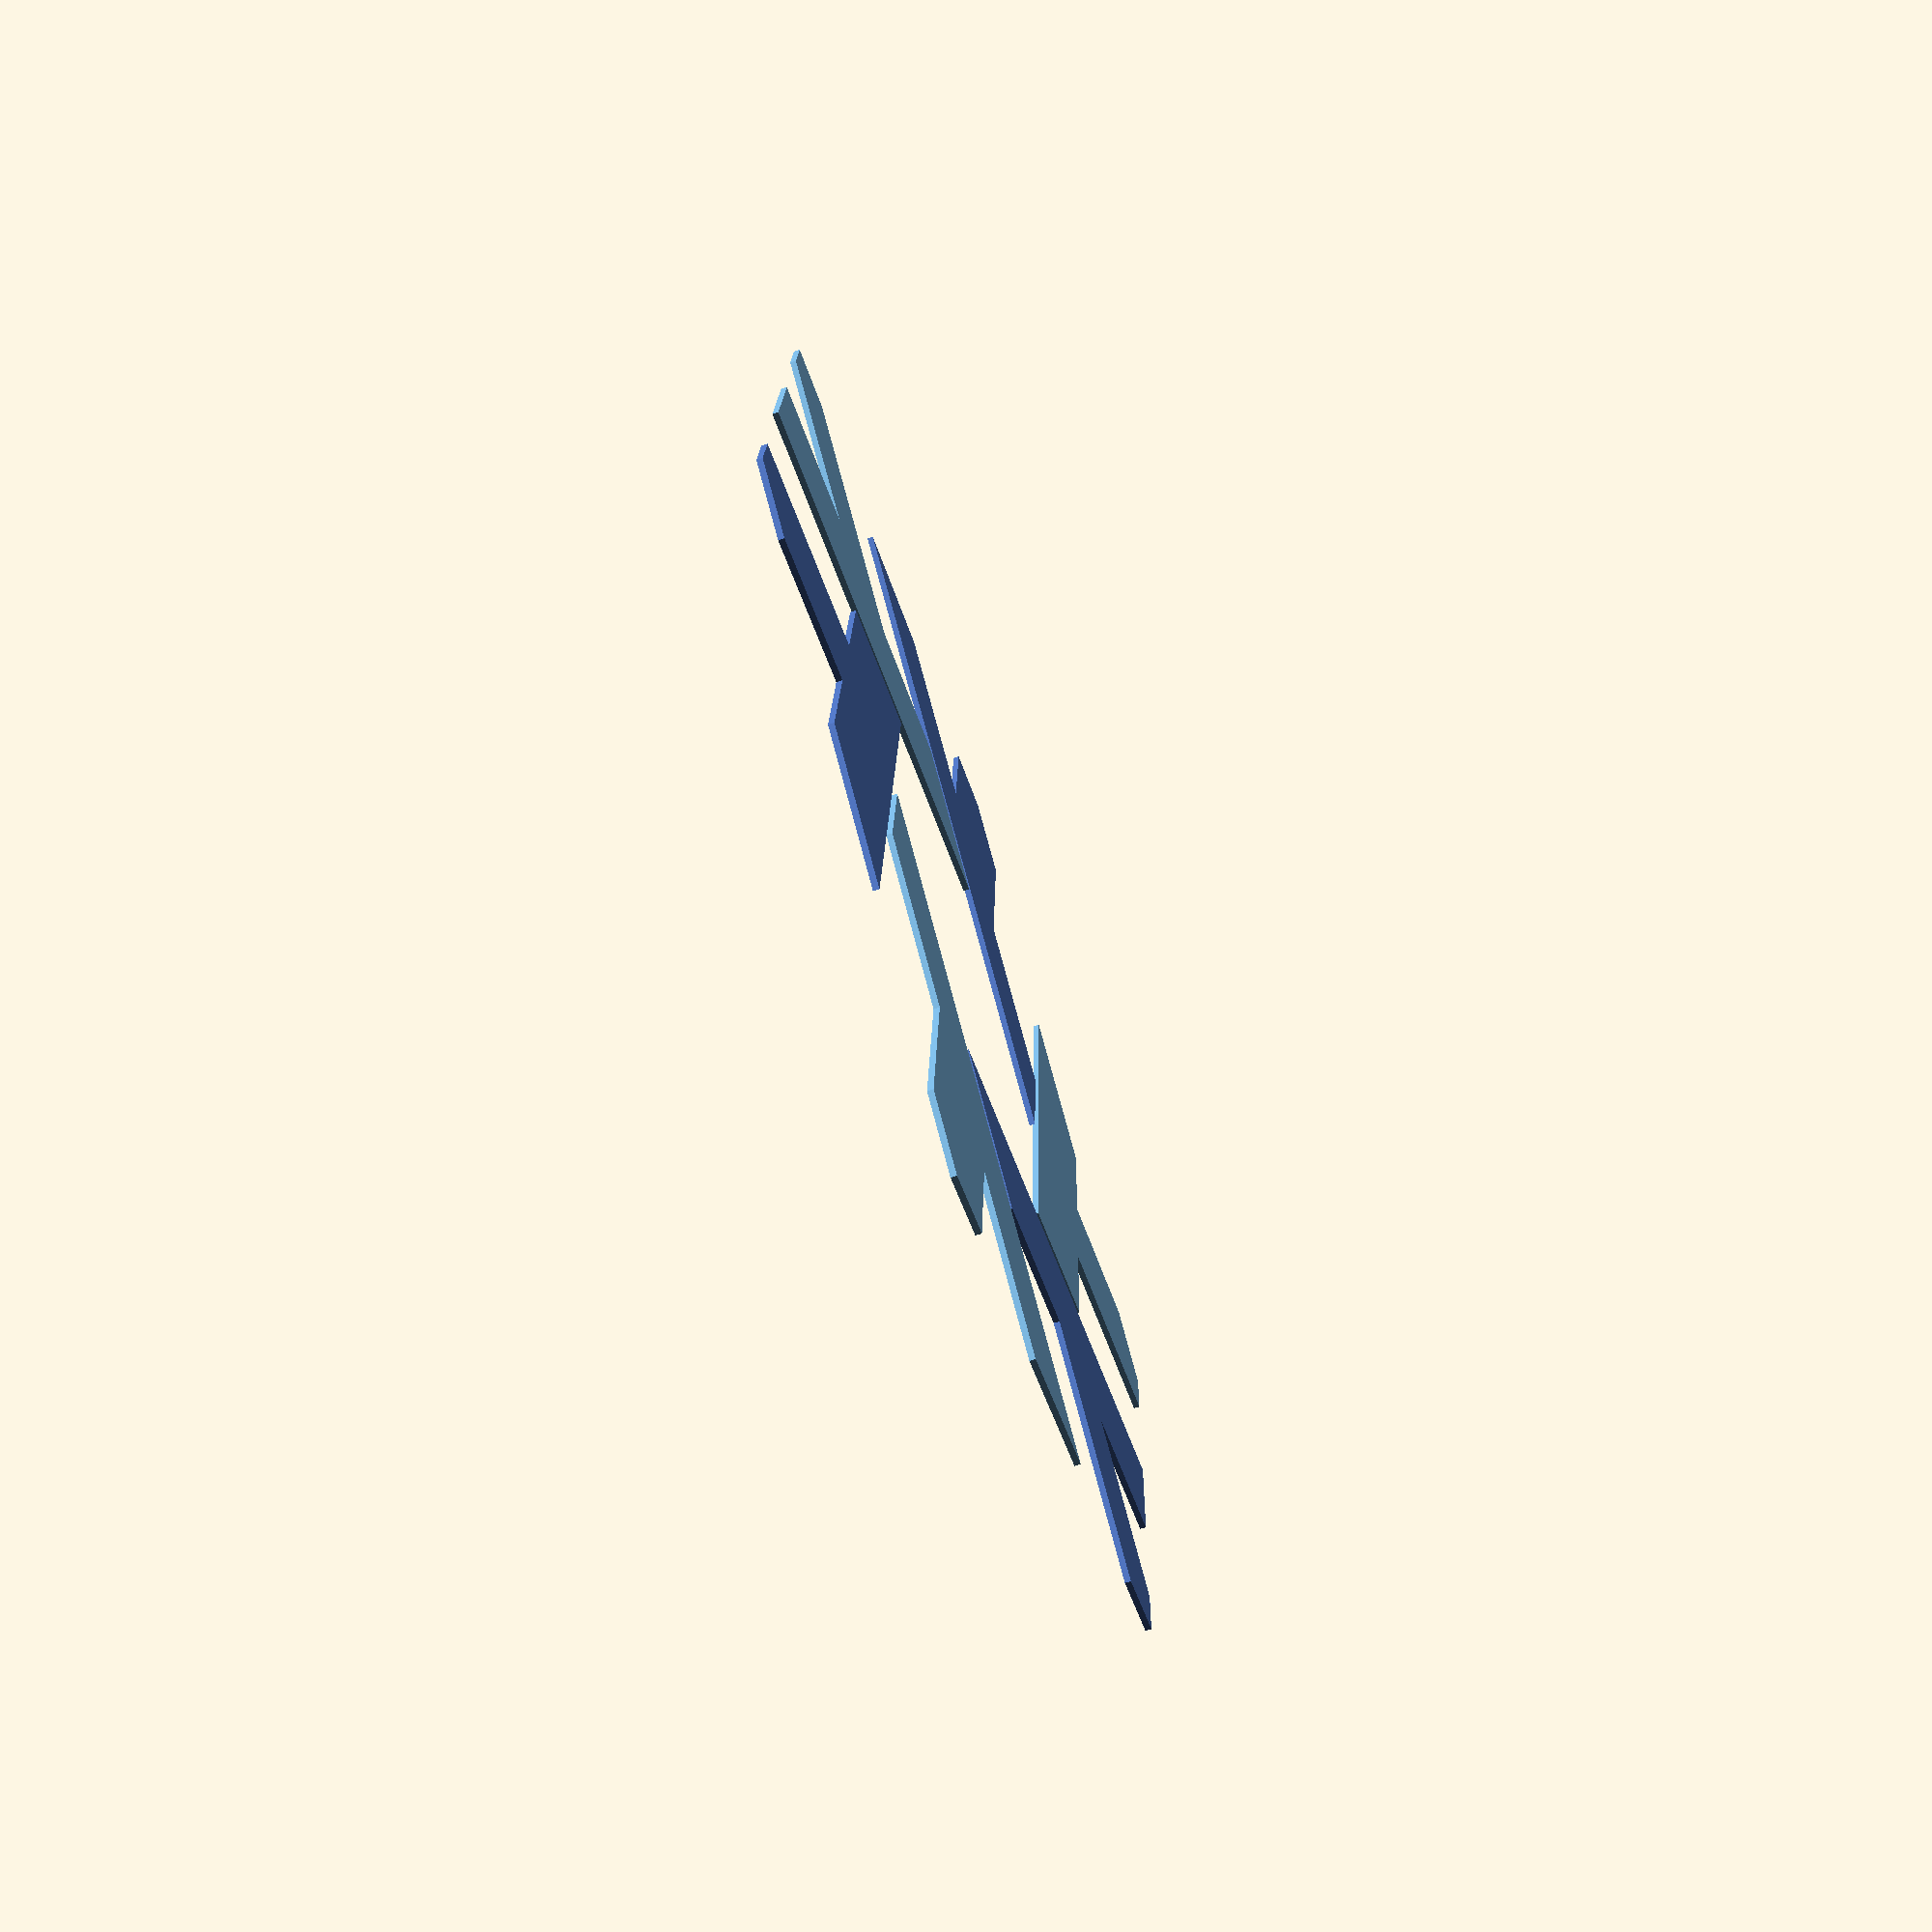
<openscad>
// SPDX-License-Identifier: GPL-3.0-or-later

// === Nix logo specification

// Central aperture diameter, in units. It does produce nice effects if animated.
$aperture = 2;

// lambda height in units. fun to play with
$length = 4;

// Clipping polygon diameter, in units
$clipr = 8;


// === Some calculated core stuff

// number of lambdas. doesn't really work if changed in this model.
num = 6;

// The angle™
th = 360 / num / 2;

// Unit value of Y when mapped to coordinate space with angle between axes of "th"
function tunit() = tan(th)*$unit;

// === Rendering props

// Lambda thickness, also a segment size. Should affect nothing except size and gaps.
$unit = 25;

// Shrinkage for each of lambdas. Basically control inverse "font weight"
$gaps = 1;

// colors to use
colors = ["#5277C3", "#7EBAE4"];

// inverse clipping order
invclip = false;
show_hexgrid = false;
show_full = true;

printed_version = "none"; // ["none", "grid", "one piece", "module", "weights"]

printed_h = 20;
circle_r = 55;
circle_t = 6;
circle_h = 6;
pin_l = 4*tunit();
pin_r = 3;

// Pin/hole size ratio, to account for plastic heat deformation
hole_ratio = 1.07;

// copied from <MCAD/regular_shapes.scad> so customizer will work on thingiverse
module regular_polygon(sides, radius)
{
    function dia(r) = sqrt(pow(r*2,2)/2);  //sqrt((r*2^2)/2) if only we had an exponention op
    angles=[ for (i = [0:sides-1]) i*(360/sides) ];
    coords=[ for (th=angles) [radius*cos(th), radius*sin(th)] ];
    polygon(coords);
}


function minsym(x) = (x <= 3 || x % 2 > 0) ? x : minsym(x/2);

module hexgrid(thickness=1.5) union() {
    // Yes you can go lower for hexagonal grids.
    s = minsym(num);
    th_l = 180 / s;
    for (i=[0:s-1]) {
        rotate((i+0.5)*th_l)
        for (i=[-$clipr:$clipr]) union() {
            translate([i*$unit/2,0])
            square([thickness, $clipr * $unit * 2],center=true);
        };
    };
}


// draw a ~perfect~ 2D lambda
module lambda() {
    intersection(){
        union() {
            // Lambda arm
            rotate(-th)
            translate([0,-tunit()*$length])
            square([$unit,$length*tunit()*2], center=true);
            // Lambda bar
            rotate(th)
            square([$unit,tunit()*($length*2 + 2)], center=true);
        }
        // Cutting top and bottom of squares to be left with a perfect lambda
        // Lambda *almost* scales uniformly.
        // We just need to account for corner triangles, making it + 2 wider.
        square([tunit()*($length + 2), $unit*$length], center=true);
    }
}

// Subtracts a rotated child from itself
module diff(nextangle, debug=false) {
    difference() {
        children();
        rotate(invclip ? nextangle : -nextangle) children();
    }
}

module clipper(){
    // that's not as easy to autotune as it would seem
    intersection() {
        regular_polygon(num, $clipr * tunit());
        children();
    }
}

module placed_lambda() {
    offset(delta = -$gaps)
    clipper()
    // cutting it up with the same lambda at the next place
    diff(360/num)
    // translation to endpoint
    translate([tunit() * -$aperture, $unit * -$aperture])
    // initial in-place rotation
    lambda();
}

module render_logo(segments=[0:num-1]) {
    for (r=segments)
    // color it with next color in array
        color(colors[r % len(colors)])
        rotate(th*2*r)
        placed_lambda();
}

module make_pin(scl = 1, r = pin_r) {

    // Only rescale crossection, so length doesn't change
    scale([1,scl,scl])

    translate([tunit() * -$aperture, $unit * -$aperture])
    rotate(th)
    // extrude pin from the center to the side of a limbda
    translate([0,pin_l/2,0])
    rotate([90,45])
    cube([r * 2, r * 2, pin_l], center=true);
    //cylinder(50, r, r, center=true);
}

module render_module() {
    render()
    difference() {
        union() {
            make_pin(1);
            linear_extrude(printed_h, center=true)

            clipper()
            placed_lambda();
        }
        // ensuring that hole is slightly larger
        rotate((invclip ? -1 : 1) * 360/num) make_pin(hole_ratio);

        // usually not needed, but you
        // can actually thread stuff thru two next lambdas
        rotate((invclip ? -2 : 2) * 360/num) make_pin(hole_ratio);
    }
}
// Actual rendering
if (printed_version == "grid") {
    for (x=[0:4], y=[0:4]) {
        translate([tunit()*(-4.5*y+12*x), -$unit*(-6.5*y+1*x)]) difference() {
            render_logo();
            if (show_hexgrid)
                hexgrid();
        }
    }
}

if (printed_version == "none") {
    difference() {
        render_logo();
        if (show_hexgrid)
            hexgrid();
    };
}

if (printed_version == "module") {
    difference() {
        render_module();
        if (show_hexgrid)
            translate([0,0,printed_h/2-1])
            linear_extrude(2)
            hexgrid();
    }
    if (show_full)
        translate([0,0, printed_h / -2])
        color("#ff000033")
        render_logo();
}

if (printed_version == "one piece")
union() {

    linear_extrude(circle_h, center=true)

    difference() {
        circle(circle_r);
        circle(circle_r - circle_t);
    }

    difference() {
        linear_extrude(printed_h, center=true)
        render_logo();

        if (show_hexgrid)
            translate([0,0,printed_h/2-1])
            linear_extrude(1)
            hexgrid();
    }
};

if (printed_version == "weights")
   for (gap=[1:5]) {
        $gaps = 1;
        $aperture = 2 * gap;
        $length = 4 * gap;
        $clipr = 8 * gap;
        $unit = 25 / gap;
        translate([(gap - 1) * 160,((gap - 1) % 2) * 160])
        render_logo();
 };
</openscad>
<views>
elev=71.9 azim=152.9 roll=287.7 proj=p view=wireframe
</views>
